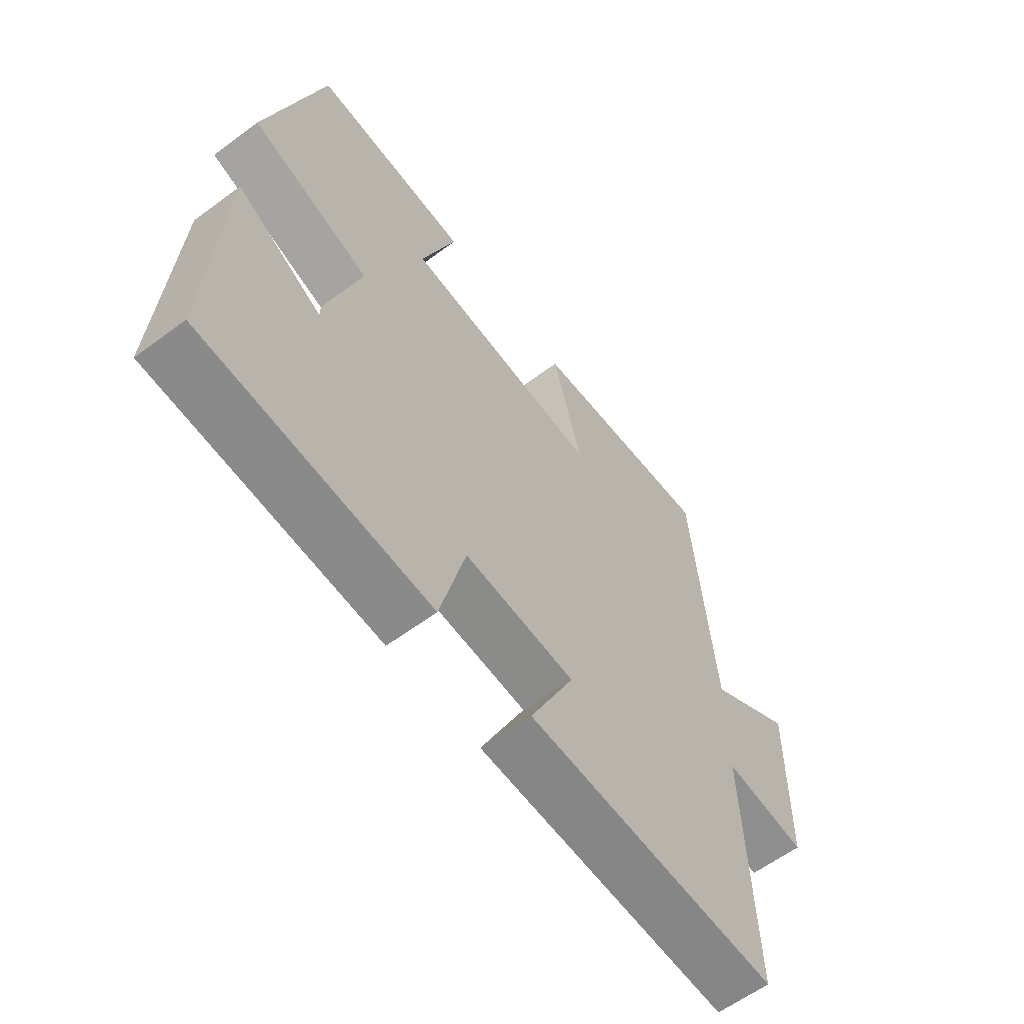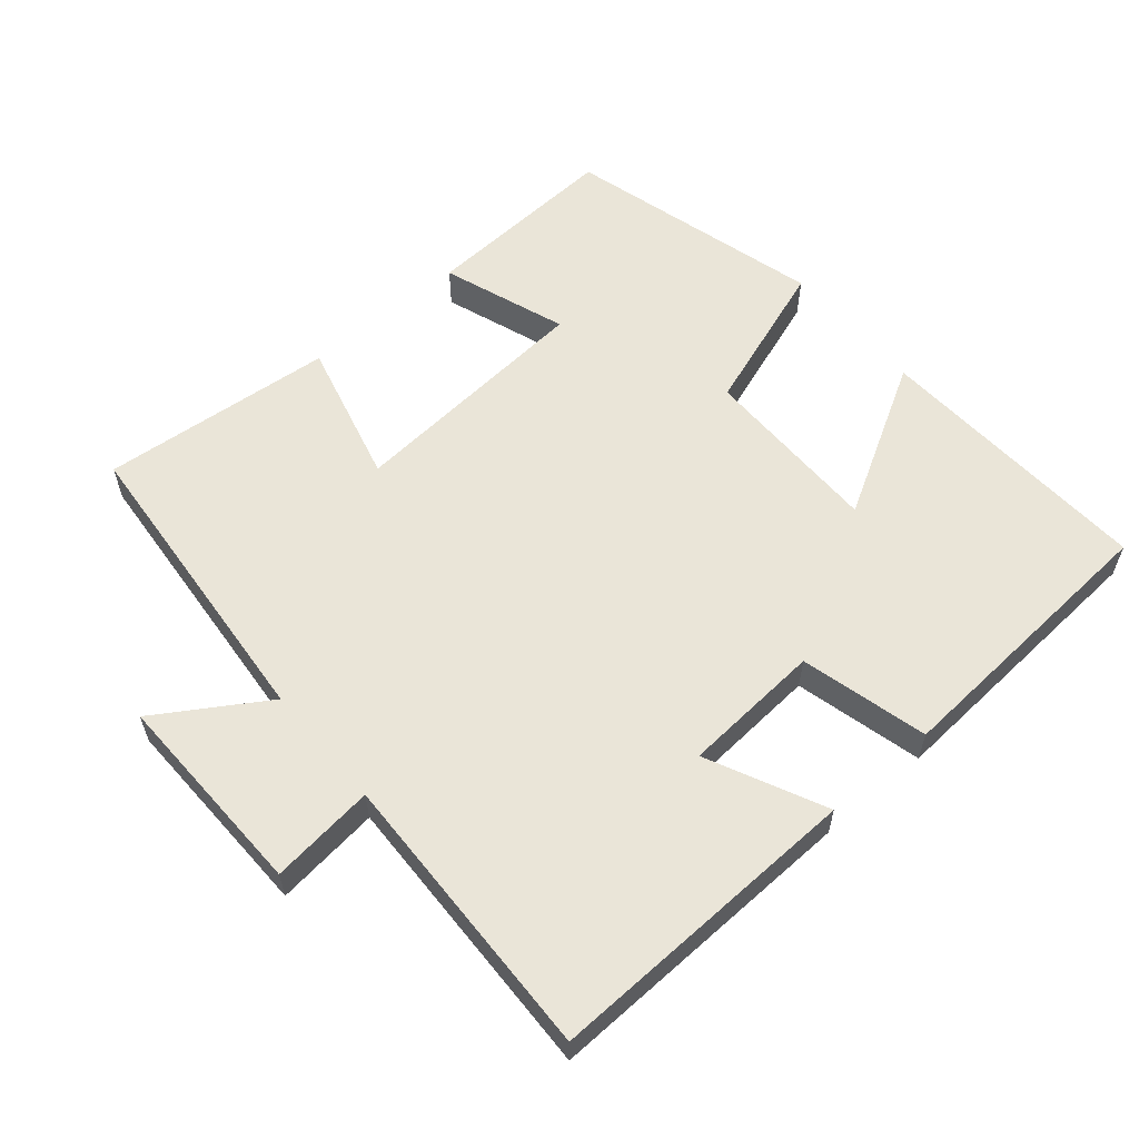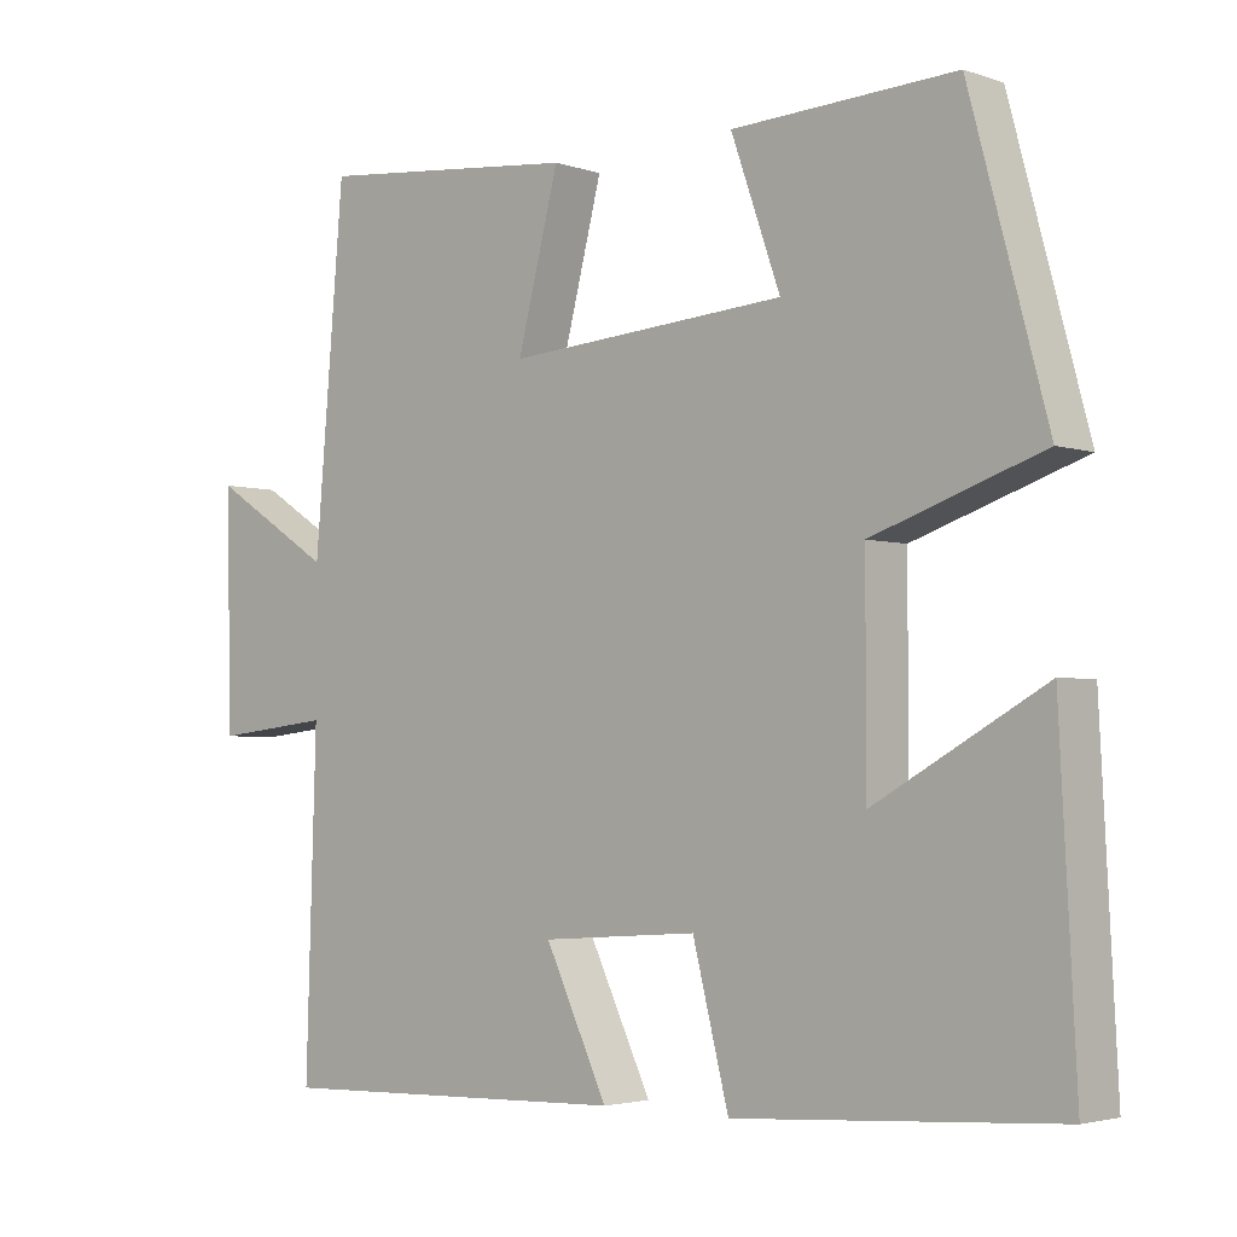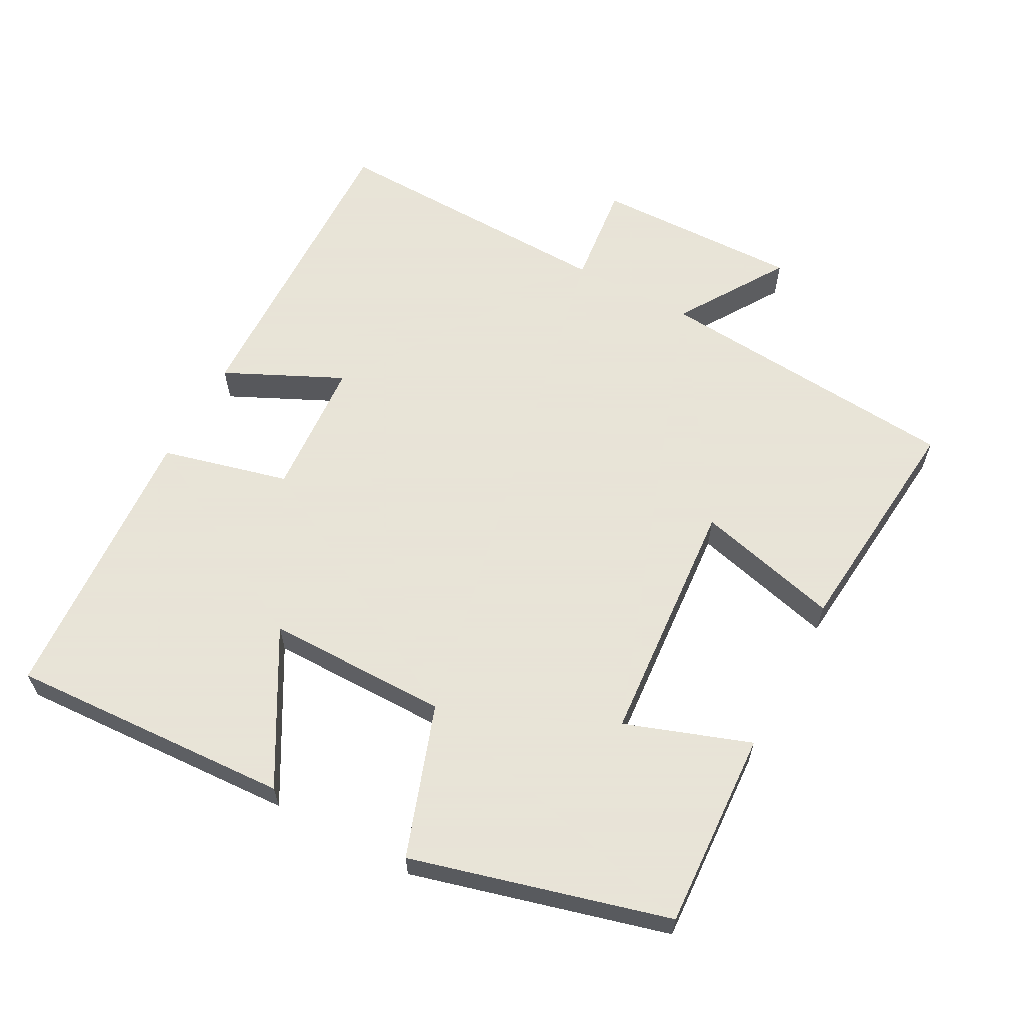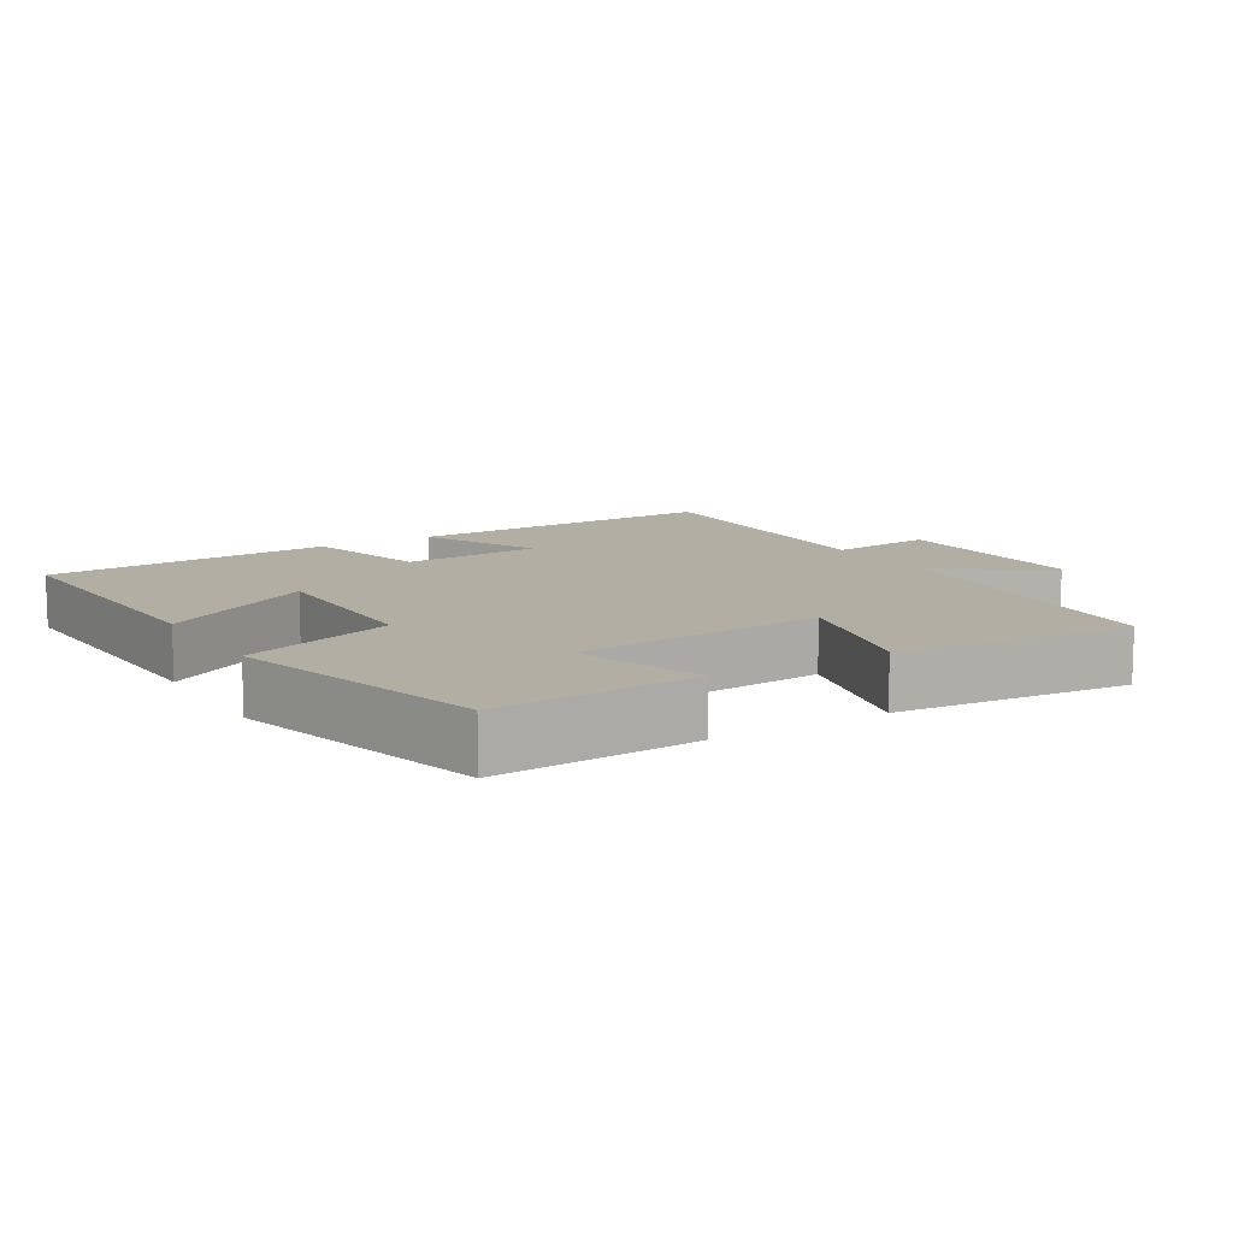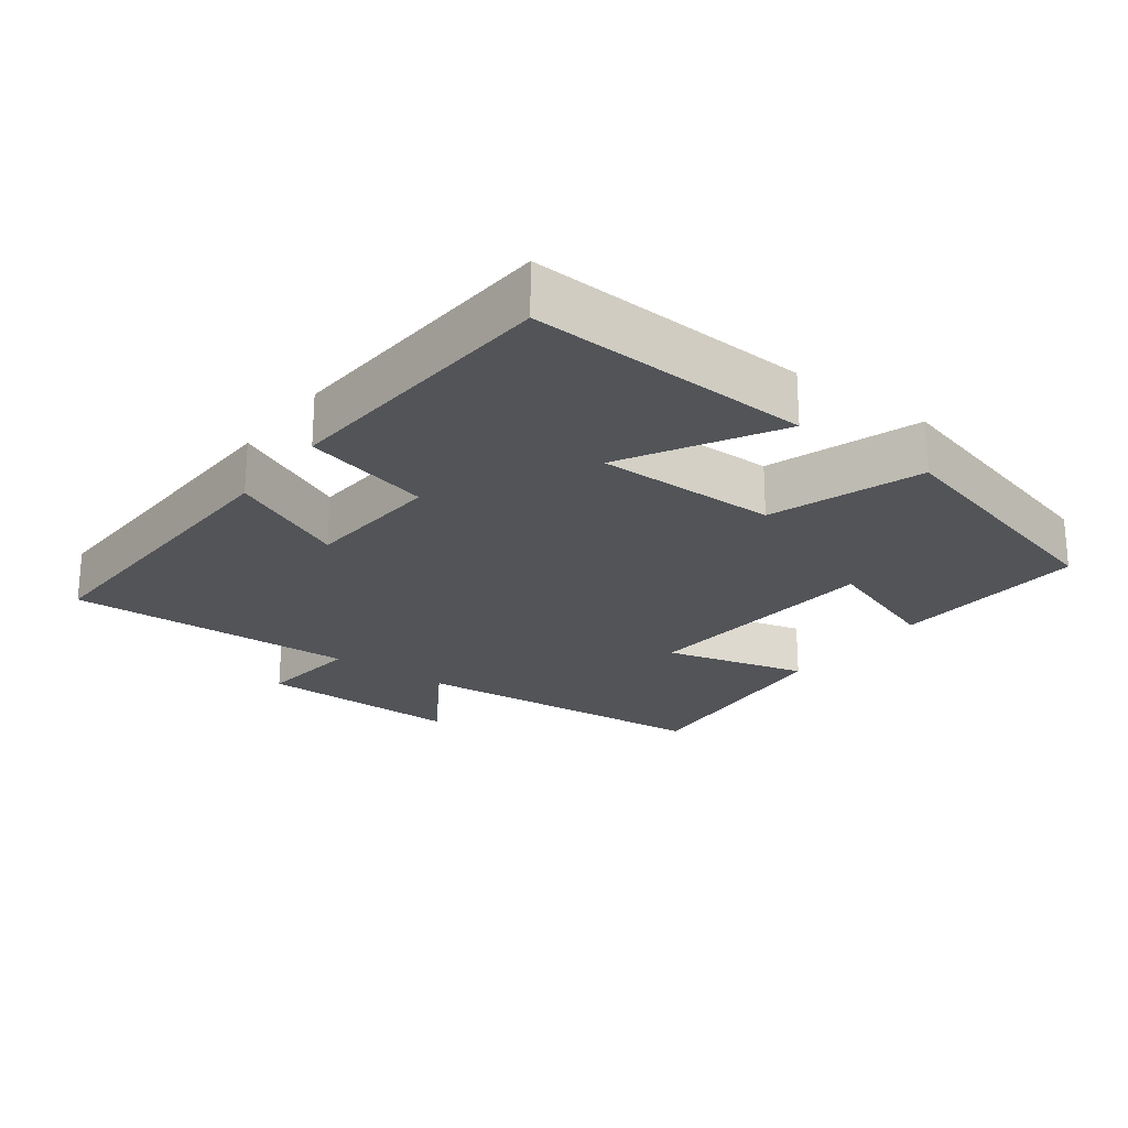
<metadata>
{"format":"obj","ext":"obj","renderer":"f3d","projection":"perspective","resolution":1024,"background":"white","views":[{"elev":-60.8,"azim":-52.9,"up":"+Z"},{"elev":59.0,"azim":139.6,"up":"+Y"},{"elev":-3.1,"azim":-138.6,"up":"+Z"},{"elev":61.4,"azim":-61.7,"up":"+Y"},{"elev":10.9,"azim":-31.2,"up":"+Y"},{"elev":-22.9,"azim":-126.6,"up":"+Y"}]}
</metadata>
<code>
v -0.401 0.07 0.515
v -0.116 0.07 0.5
v -0.179 0.07 0.321
v 0.179 0.07 0.293
v 0.126 0.07 0.5
v 0.462 0.07 0.532
v 0.5 0.07 0.088
v 0.656 0.07 0.187
v 0.65 0.07 -0.111
v 0.5 0.07 -0.094
v 0.513 0.07 -0.514
v 0.056 0.07 -0.5
v 0.136 0.07 -0.331
v -0.064 0.07 -0.317
v -0.11 0.07 -0.5
v -0.521 0.07 -0.473
v -0.5 0.07 -0.067
v -0.283 0.07 -0.19
v -0.283 0.07 0.072
v -0.5 0.07 0.147
v -0.401 0 0.515
v -0.116 0 0.5
v -0.179 0 0.321
v 0.179 0 0.293
v 0.126 0 0.5
v 0.462 0 0.532
v 0.5 0 0.088
v 0.656 0 0.187
v 0.65 0 -0.111
v 0.5 0 -0.094
v 0.513 0 -0.514
v 0.056 0 -0.5
v 0.136 0 -0.331
v -0.064 0 -0.317
v -0.11 0 -0.5
v -0.521 0 -0.473
v -0.5 0 -0.067
v -0.283 0 -0.19
v -0.283 0 0.072
v -0.5 0 0.147
f 19 20 1 2
f 15 16 17 18
f 14 15 18 19
f 13 14 19
f 10 11 12 13
f 10 13 19
f 7 8 9 10
f 4 5 6 7
f 3 4 7 10
f 19 2 3
f 3 10 19
f 22 21 40 39
f 38 37 36 35
f 39 38 35 34
f 39 34 33
f 33 32 31 30
f 39 33 30
f 30 29 28 27
f 27 26 25 24
f 30 27 24 23
f 23 22 39
f 39 30 23
f 1 21 22 2
f 2 22 23 3
f 3 23 24 4
f 4 24 25 5
f 5 25 26 6
f 6 26 27 7
f 7 27 28 8
f 8 28 29 9
f 9 29 30 10
f 10 30 31 11
f 11 31 32 12
f 12 32 33 13
f 13 33 34 14
f 14 34 35 15
f 15 35 36 16
f 16 36 37 17
f 17 37 38 18
f 18 38 39 19
f 19 39 40 20
f 20 40 21 1

</code>
